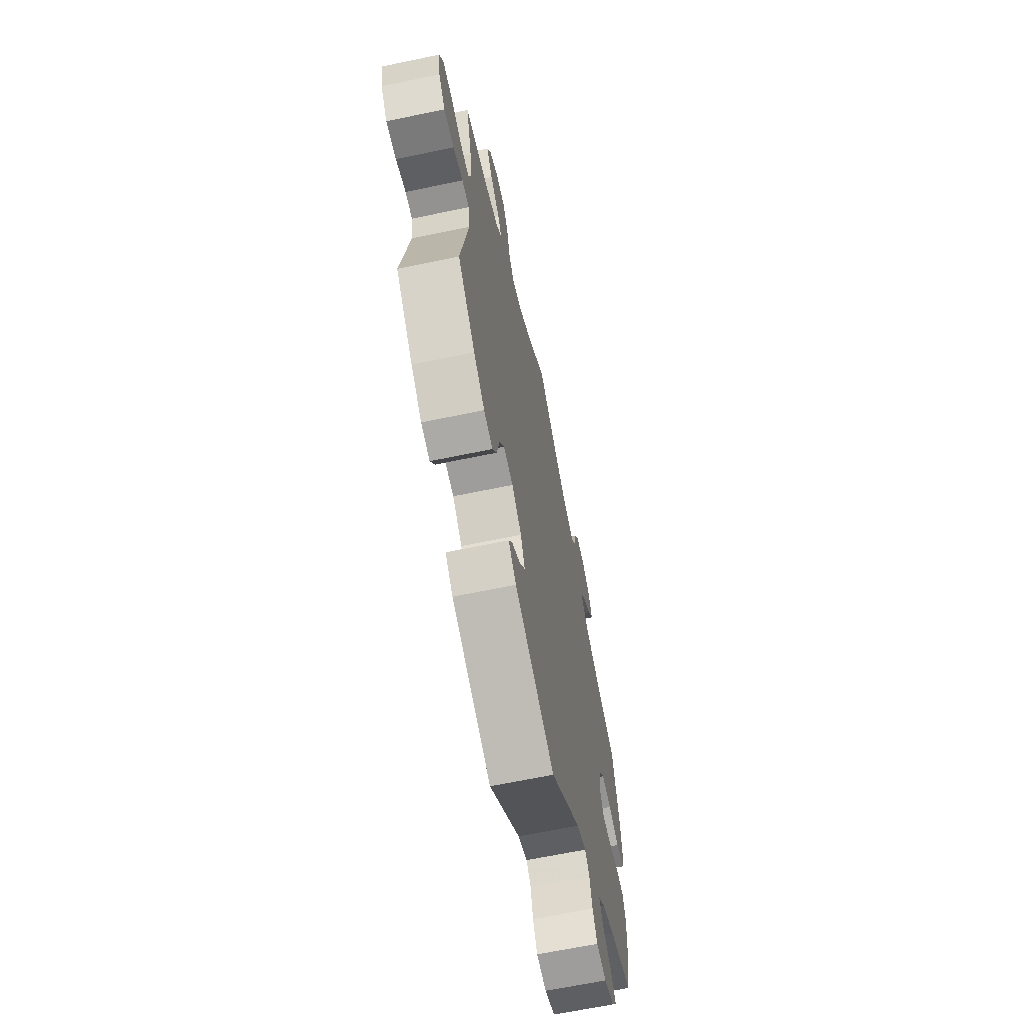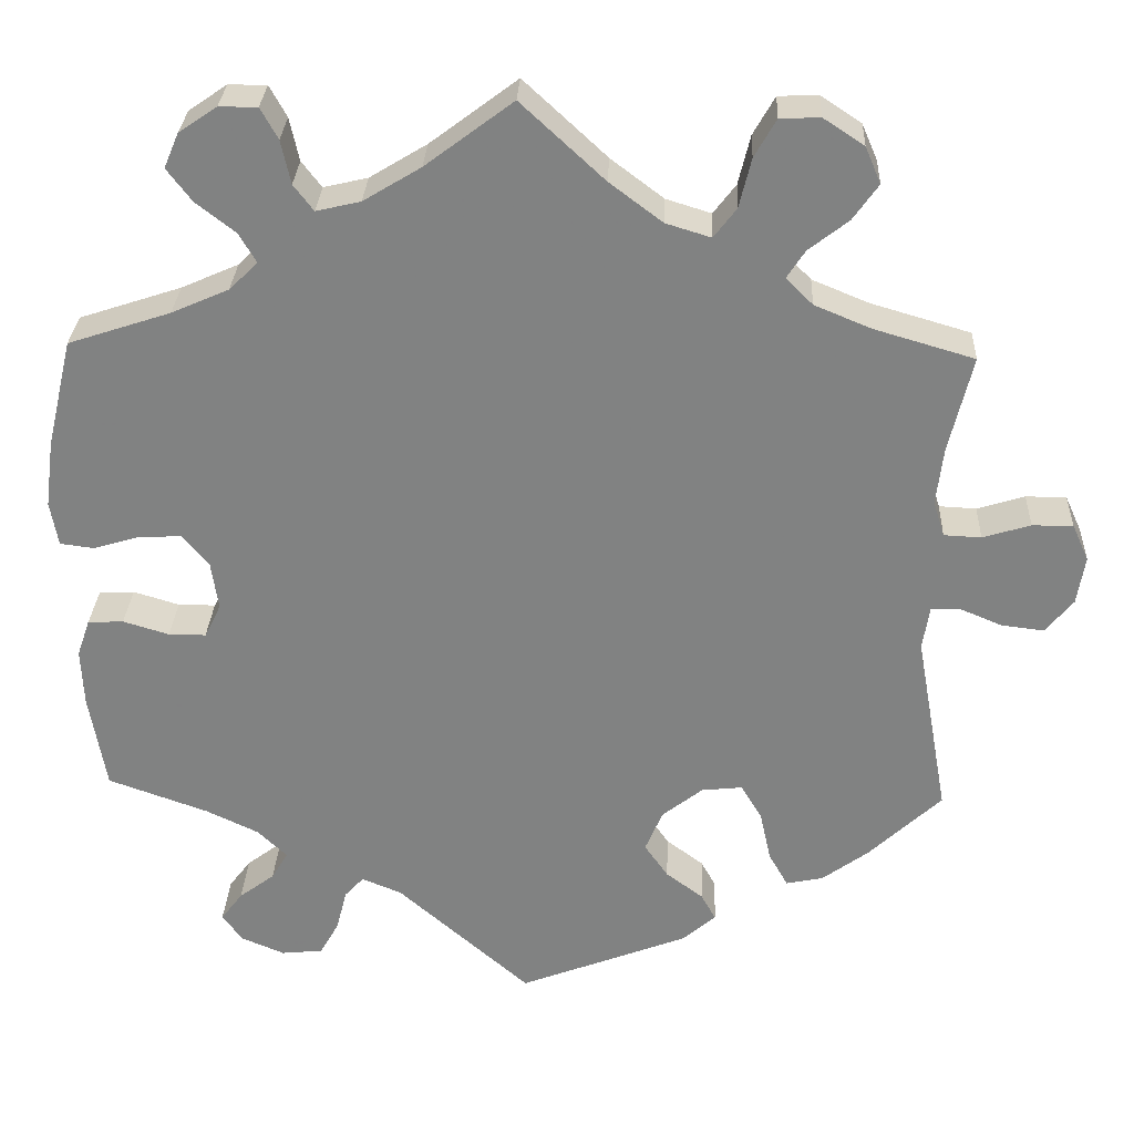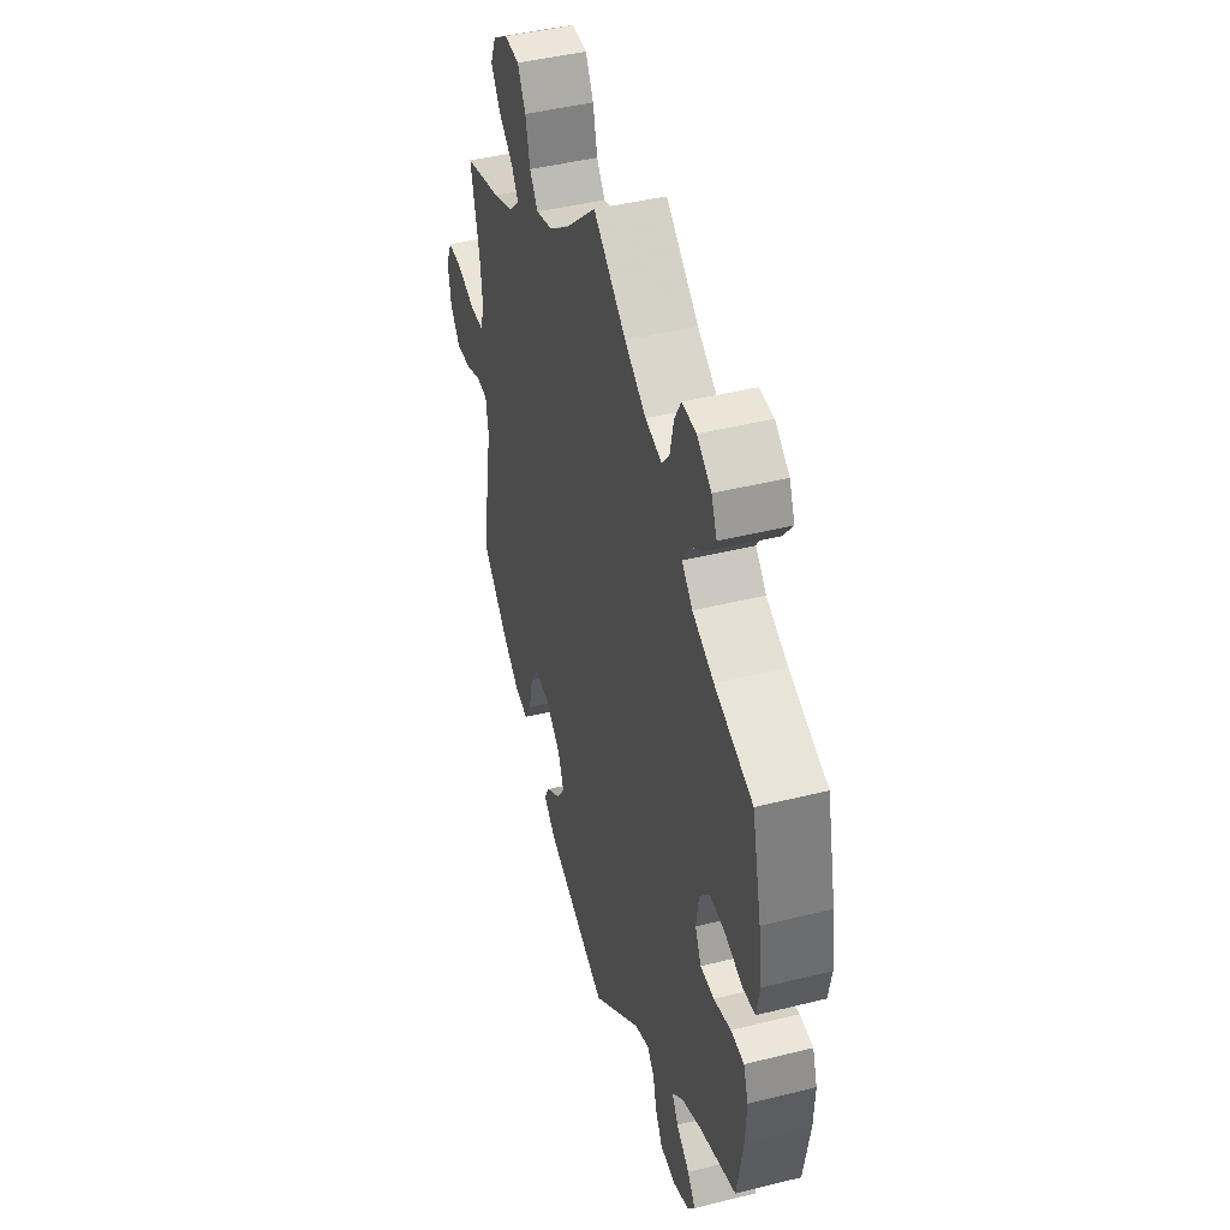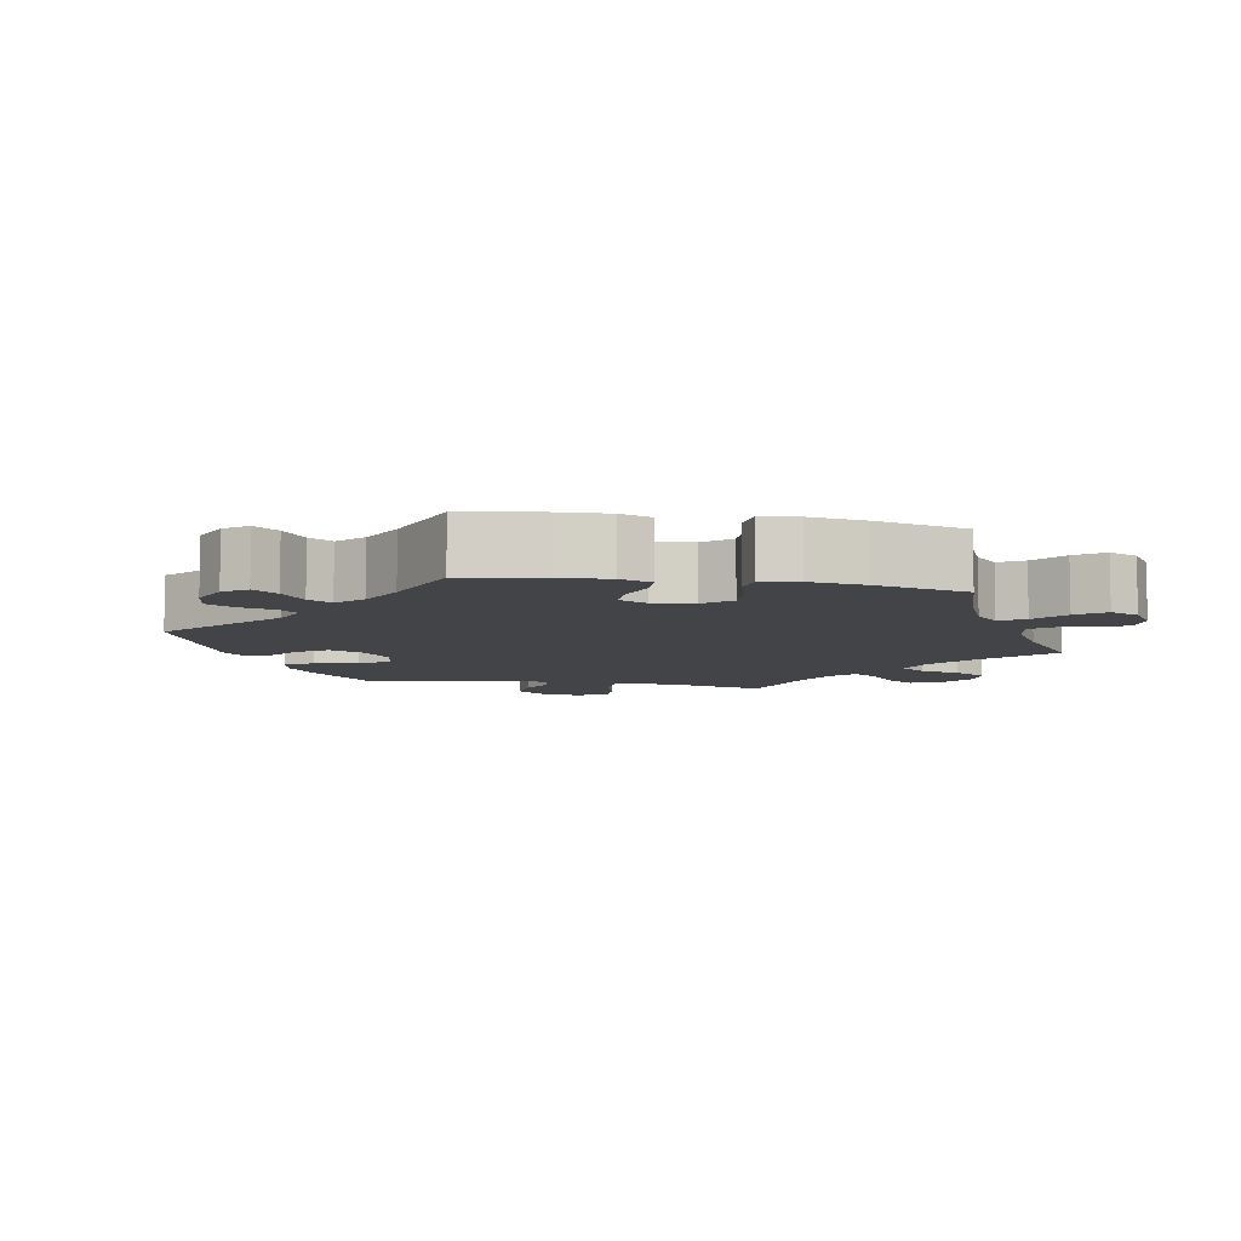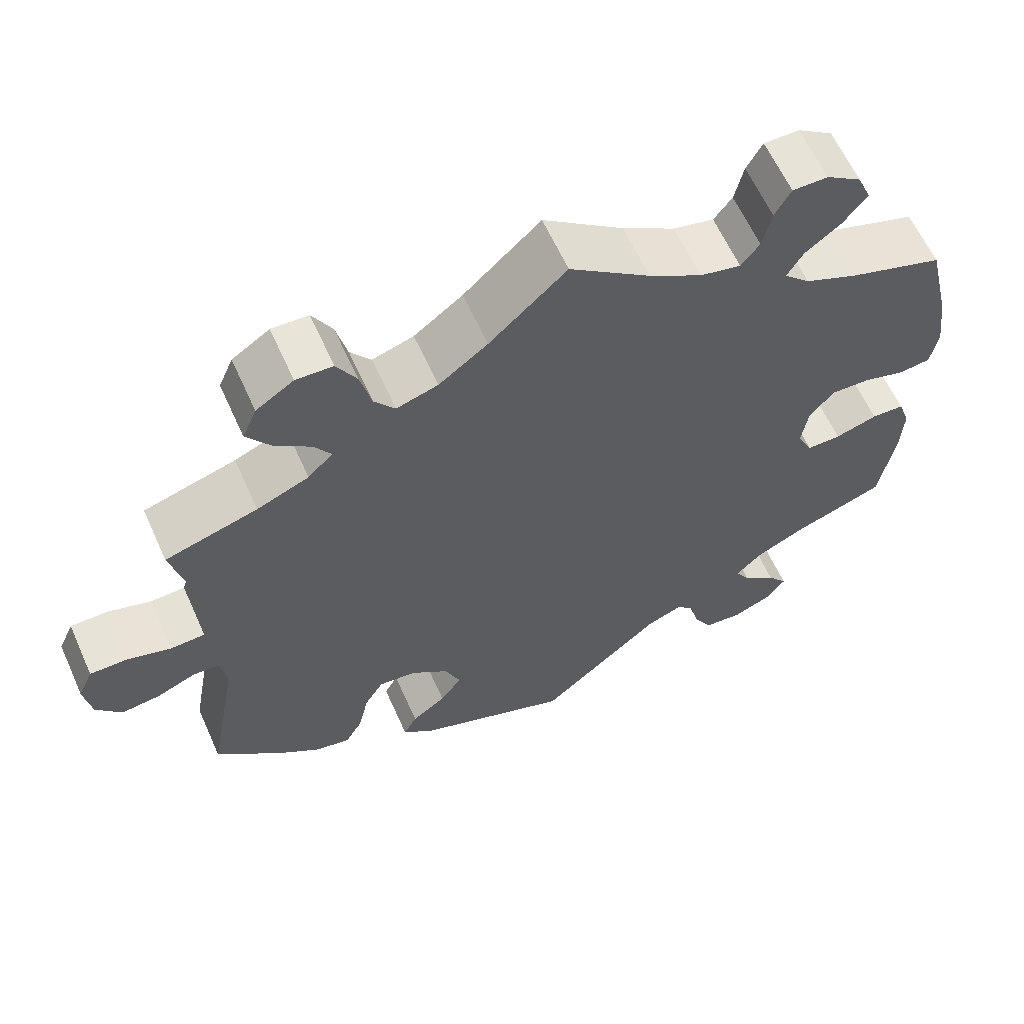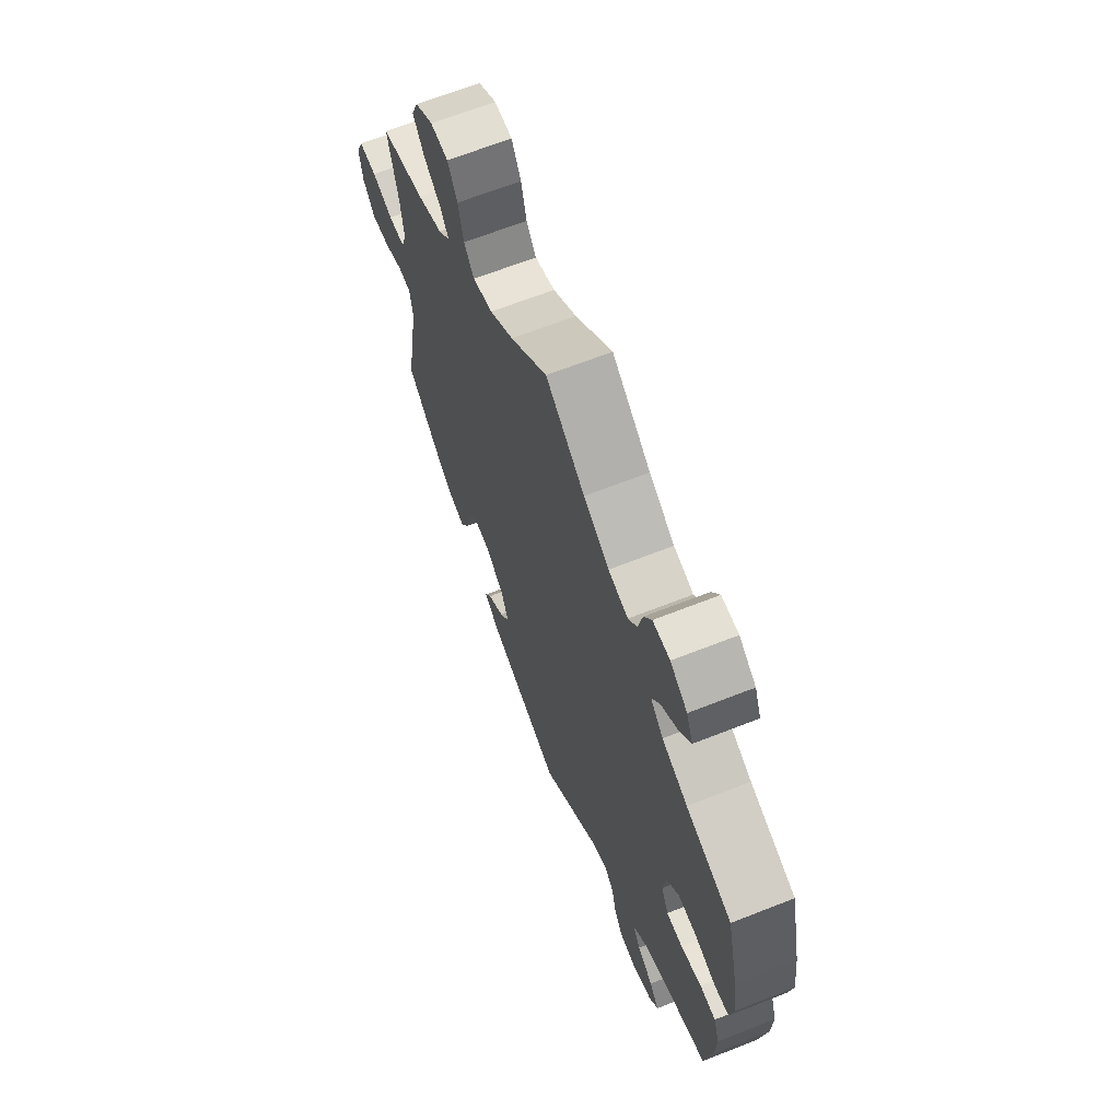
<metadata>
{"format":"obj","ext":"obj","renderer":"f3d","projection":"perspective","resolution":1024,"background":"white","views":[{"elev":-64.8,"azim":101.9,"up":"+Z"},{"elev":29.1,"azim":2.5,"up":"+Z"},{"elev":44.1,"azim":-106.3,"up":"+Z"},{"elev":-7.7,"azim":-100.6,"up":"+Y"},{"elev":62.0,"azim":155.8,"up":"+Z"},{"elev":66.0,"azim":-111.6,"up":"+Z"}]}
</metadata>
<code>
v -0.519 0.07 -0.178
v -0.522 0.07 -0.111
v -0.507 0.07 -0.068
v -0.466 0.07 -0.066
v -0.413 0.07 -0.082
v -0.37 0.07 -0.082
v -0.351 0.07 -0.043
v -0.359 0.07 0.012
v -0.39 0.07 0.049
v -0.439 0.07 0.047
v -0.492 0.07 0.031
v -0.531 0.07 0.036
v -0.54 0.07 0.087
v -0.53 0.07 0.163
v -0.5 0.07 0.289
v -0.382 0.07 0.328
v -0.316 0.07 0.357
v -0.283 0.07 0.389
v -0.303 0.07 0.423
v -0.348 0.07 0.458
v -0.377 0.07 0.496
v -0.36 0.07 0.536
v -0.316 0.07 0.566
v -0.272 0.07 0.566
v -0.252 0.07 0.53
v -0.241 0.07 0.48
v -0.218 0.07 0.45
v -0.167 0.07 0.462
v -0.101 0.07 0.502
v 0 0.07 0.578
v 0.096 0.07 0.489
v 0.157 0.07 0.443
v 0.209 0.07 0.427
v 0.235 0.07 0.461
v 0.249 0.07 0.518
v 0.274 0.07 0.562
v 0.32 0.07 0.564
v 0.367 0.07 0.533
v 0.385 0.07 0.491
v 0.356 0.07 0.45
v 0.31 0.07 0.414
v 0.289 0.07 0.382
v 0.32 0.07 0.351
v 0.385 0.07 0.324
v 0.501 0.07 0.29
v 0.474 0.07 0.179
v 0.466 0.07 0.112
v 0.479 0.07 0.071
v 0.522 0.07 0.069
v 0.577 0.07 0.086
v 0.624 0.07 0.086
v 0.643 0.07 0.044
v 0.634 0.07 -0.012
v 0.602 0.07 -0.051
v 0.553 0.07 -0.045
v 0.505 0.07 -0.025
v 0.471 0.07 -0.026
v 0.463 0.07 -0.076
v 0.501 0.07 -0.288
v 0.417 0.07 -0.367
v 0.364 0.07 -0.406
v 0.321 0.07 -0.415
v 0.299 0.07 -0.376
v 0.286 0.07 -0.317
v 0.262 0.07 -0.277
v 0.215 0.07 -0.282
v 0.168 0.07 -0.319
v 0.148 0.07 -0.367
v 0.175 0.07 -0.406
v 0.218 0.07 -0.438
v 0.235 0.07 -0.469
v 0.197 0.07 -0.502
v 0.001 0.07 -0.578
v -0.152 0.07 -0.444
v -0.198 0.07 -0.425
v -0.22 0.07 -0.449
v -0.232 0.07 -0.497
v -0.254 0.07 -0.536
v -0.302 0.07 -0.541
v -0.352 0.07 -0.52
v -0.375 0.07 -0.488
v -0.35 0.07 -0.455
v -0.309 0.07 -0.424
v -0.29 0.07 -0.392
v -0.324 0.07 -0.359
v -0.385 0.07 -0.33
v -0.5 0.07 -0.289
v -0.519 0 -0.178
v -0.522 0 -0.111
v -0.507 0 -0.068
v -0.466 0 -0.066
v -0.413 0 -0.082
v -0.37 0 -0.082
v -0.351 0 -0.043
v -0.359 0 0.012
v -0.39 0 0.049
v -0.439 0 0.047
v -0.492 0 0.031
v -0.531 0 0.036
v -0.54 0 0.087
v -0.53 0 0.163
v -0.5 0 0.289
v -0.382 0 0.328
v -0.316 0 0.357
v -0.283 0 0.389
v -0.303 0 0.423
v -0.348 0 0.458
v -0.377 0 0.496
v -0.36 0 0.536
v -0.316 0 0.566
v -0.272 0 0.566
v -0.252 0 0.53
v -0.241 0 0.48
v -0.218 0 0.45
v -0.167 0 0.462
v -0.101 0 0.502
v 0 0 0.578
v 0.096 0 0.489
v 0.157 0 0.443
v 0.209 0 0.427
v 0.235 0 0.461
v 0.249 0 0.518
v 0.274 0 0.562
v 0.32 0 0.564
v 0.367 0 0.533
v 0.385 0 0.491
v 0.356 0 0.45
v 0.31 0 0.414
v 0.289 0 0.382
v 0.32 0 0.351
v 0.385 0 0.324
v 0.501 0 0.29
v 0.474 0 0.179
v 0.466 0 0.112
v 0.479 0 0.071
v 0.522 0 0.069
v 0.577 0 0.086
v 0.624 0 0.086
v 0.643 0 0.044
v 0.634 0 -0.012
v 0.602 0 -0.051
v 0.553 0 -0.045
v 0.505 0 -0.025
v 0.471 0 -0.026
v 0.463 0 -0.076
v 0.501 0 -0.288
v 0.417 0 -0.367
v 0.364 0 -0.406
v 0.321 0 -0.415
v 0.299 0 -0.376
v 0.286 0 -0.317
v 0.262 0 -0.277
v 0.215 0 -0.282
v 0.168 0 -0.319
v 0.148 0 -0.367
v 0.175 0 -0.406
v 0.218 0 -0.438
v 0.235 0 -0.469
v 0.197 0 -0.502
v 0.001 0 -0.578
v -0.152 0 -0.444
v -0.198 0 -0.425
v -0.22 0 -0.449
v -0.232 0 -0.497
v -0.254 0 -0.536
v -0.302 0 -0.541
v -0.352 0 -0.52
v -0.375 0 -0.488
v -0.35 0 -0.455
v -0.309 0 -0.424
v -0.29 0 -0.392
v -0.324 0 -0.359
v -0.385 0 -0.33
v -0.5 0 -0.289
f 86 87 1 2
f 85 86 2 3
f 84 85 3 4
f 80 81 82 83
f 80 83 84
f 79 80 84
f 76 77 78 79
f 76 79 84
f 75 76 84 4
f 71 72 73 74
f 69 70 71 74
f 68 69 74 75
f 67 68 75 4
f 61 62 63 64
f 61 64 65
f 58 59 60 61
f 57 58 61 65
f 53 54 55 56
f 53 56 57
f 52 53 57
f 49 50 51 52
f 48 49 52 57
f 47 48 57 65
f 44 45 46
f 43 44 46 47
f 42 43 47 65
f 38 39 40 41
f 38 41 42
f 37 38 42
f 34 35 36 37
f 33 34 37 42
f 32 33 42 65
f 29 30 31
f 28 29 31 32
f 27 28 32 65
f 23 24 25 26
f 19 20 21 22
f 18 19 22 23
f 13 14 15 16
f 13 16 17
f 10 11 12 13
f 9 10 13 17
f 8 9 17 18
f 66 67 4 5
f 65 66 5 6
f 18 23 26 27
f 7 8 18 27
f 7 27 65
f 6 7 65
f 89 88 174 173
f 90 89 173 172
f 91 90 172 171
f 170 169 168 167
f 171 170 167
f 171 167 166
f 166 165 164 163
f 171 166 163
f 91 171 163 162
f 161 160 159 158
f 161 158 157 156
f 162 161 156 155
f 91 162 155 154
f 151 150 149 148
f 152 151 148
f 148 147 146 145
f 152 148 145 144
f 143 142 141 140
f 144 143 140
f 144 140 139
f 139 138 137 136
f 144 139 136 135
f 152 144 135 134
f 133 132 131
f 134 133 131 130
f 152 134 130 129
f 128 127 126 125
f 129 128 125
f 129 125 124
f 124 123 122 121
f 129 124 121 120
f 152 129 120 119
f 118 117 116
f 119 118 116 115
f 152 119 115 114
f 113 112 111 110
f 109 108 107 106
f 110 109 106 105
f 103 102 101 100
f 104 103 100
f 100 99 98 97
f 104 100 97 96
f 105 104 96 95
f 92 91 154 153
f 93 92 153 152
f 114 113 110 105
f 114 105 95 94
f 152 114 94
f 152 94 93
f 1 88 89 2
f 2 89 90 3
f 3 90 91 4
f 4 91 92 5
f 5 92 93 6
f 6 93 94 7
f 7 94 95 8
f 8 95 96 9
f 9 96 97 10
f 10 97 98 11
f 11 98 99 12
f 12 99 100 13
f 13 100 101 14
f 14 101 102 15
f 15 102 103 16
f 16 103 104 17
f 17 104 105 18
f 18 105 106 19
f 19 106 107 20
f 20 107 108 21
f 21 108 109 22
f 22 109 110 23
f 23 110 111 24
f 24 111 112 25
f 25 112 113 26
f 26 113 114 27
f 27 114 115 28
f 28 115 116 29
f 29 116 117 30
f 30 117 118 31
f 31 118 119 32
f 32 119 120 33
f 33 120 121 34
f 34 121 122 35
f 35 122 123 36
f 36 123 124 37
f 37 124 125 38
f 38 125 126 39
f 39 126 127 40
f 40 127 128 41
f 41 128 129 42
f 42 129 130 43
f 43 130 131 44
f 44 131 132 45
f 45 132 133 46
f 46 133 134 47
f 47 134 135 48
f 48 135 136 49
f 49 136 137 50
f 50 137 138 51
f 51 138 139 52
f 52 139 140 53
f 53 140 141 54
f 54 141 142 55
f 55 142 143 56
f 56 143 144 57
f 57 144 145 58
f 58 145 146 59
f 59 146 147 60
f 60 147 148 61
f 61 148 149 62
f 62 149 150 63
f 63 150 151 64
f 64 151 152 65
f 65 152 153 66
f 66 153 154 67
f 67 154 155 68
f 68 155 156 69
f 69 156 157 70
f 70 157 158 71
f 71 158 159 72
f 72 159 160 73
f 73 160 161 74
f 74 161 162 75
f 75 162 163 76
f 76 163 164 77
f 77 164 165 78
f 78 165 166 79
f 79 166 167 80
f 80 167 168 81
f 81 168 169 82
f 82 169 170 83
f 83 170 171 84
f 84 171 172 85
f 85 172 173 86
f 86 173 174 87
f 87 174 88 1

</code>
